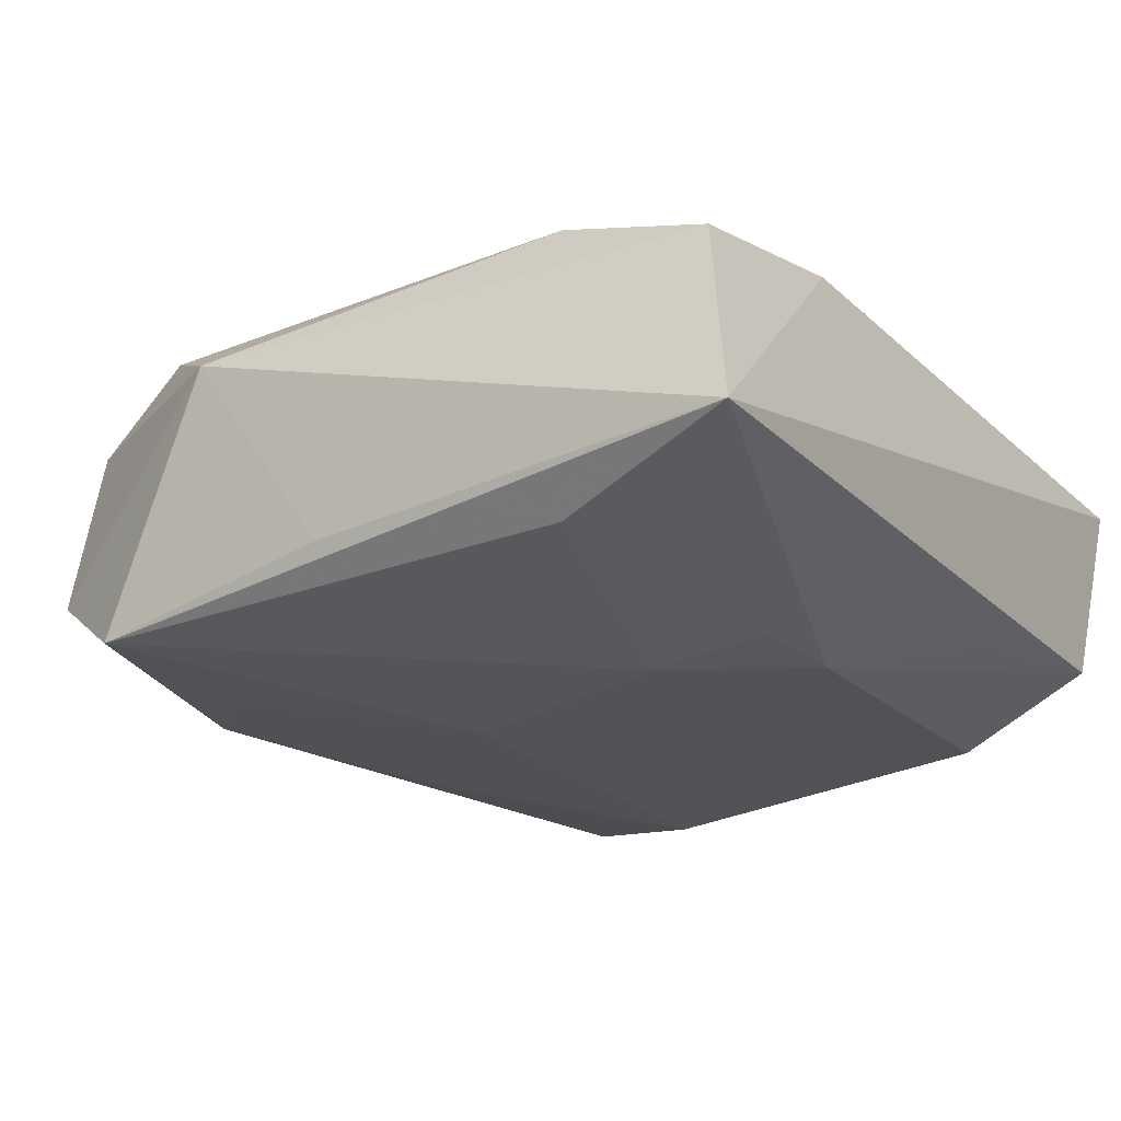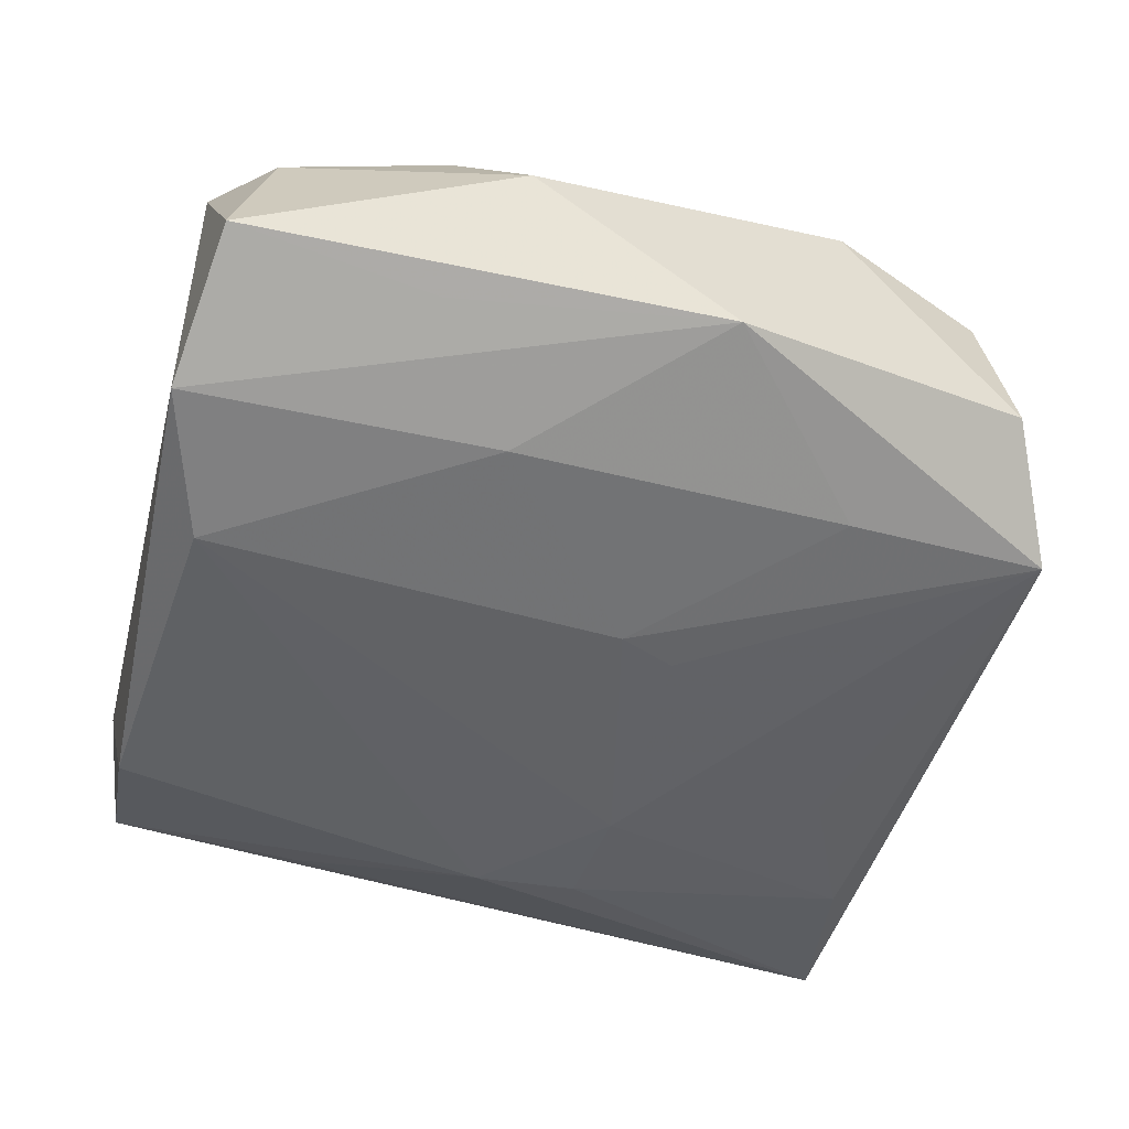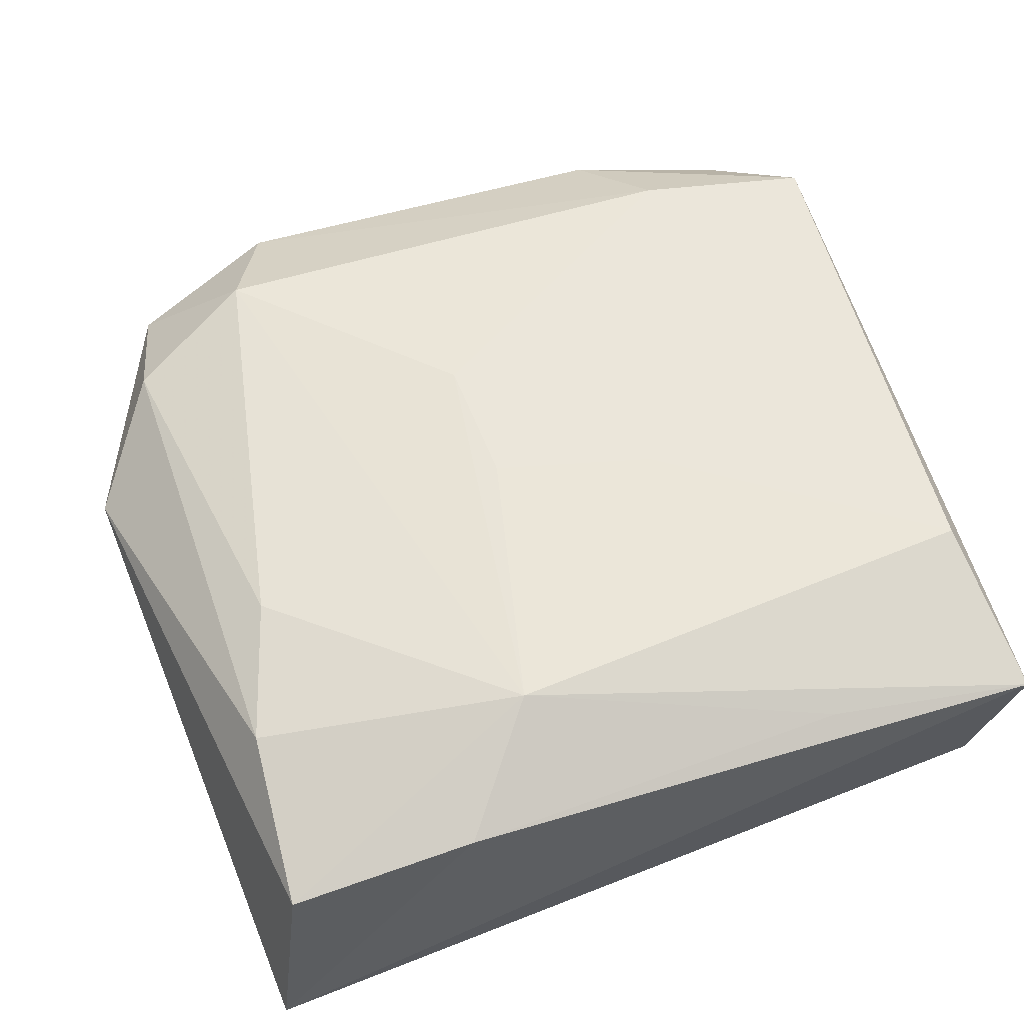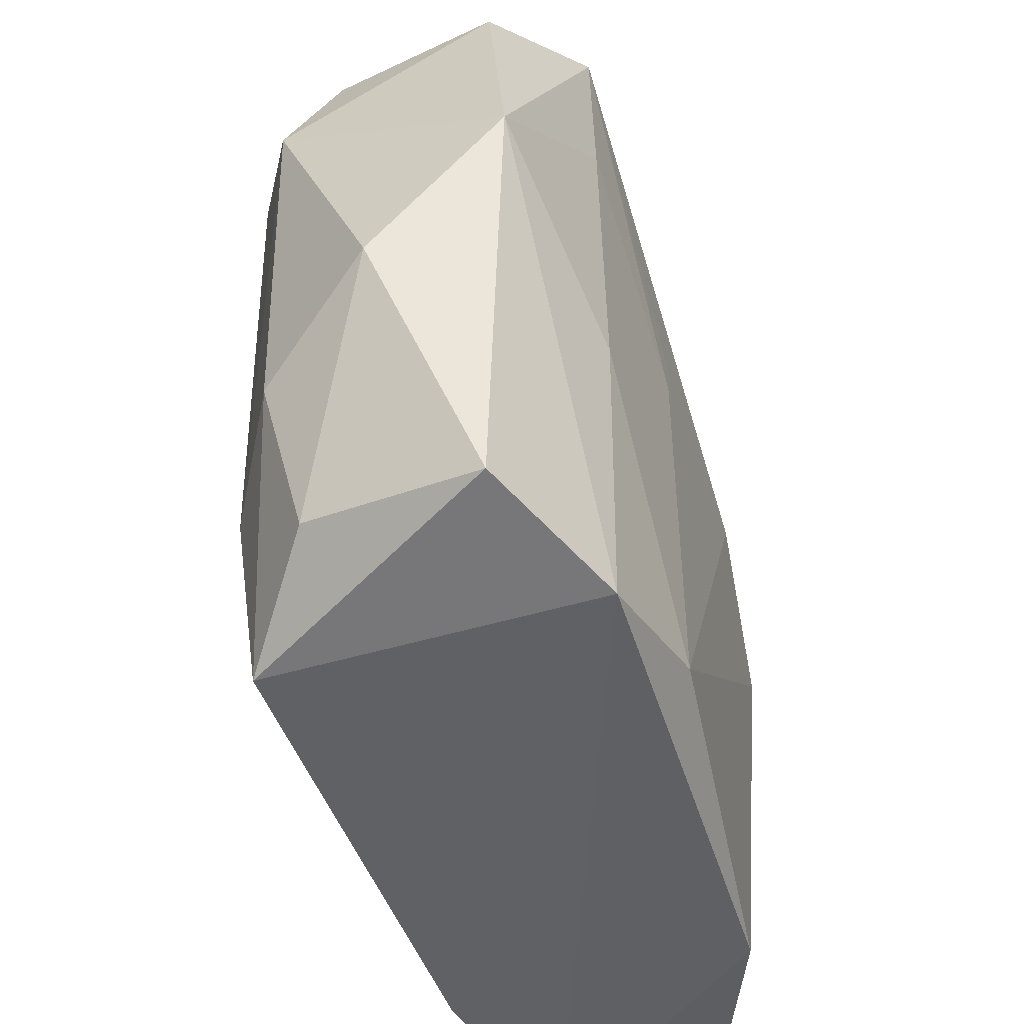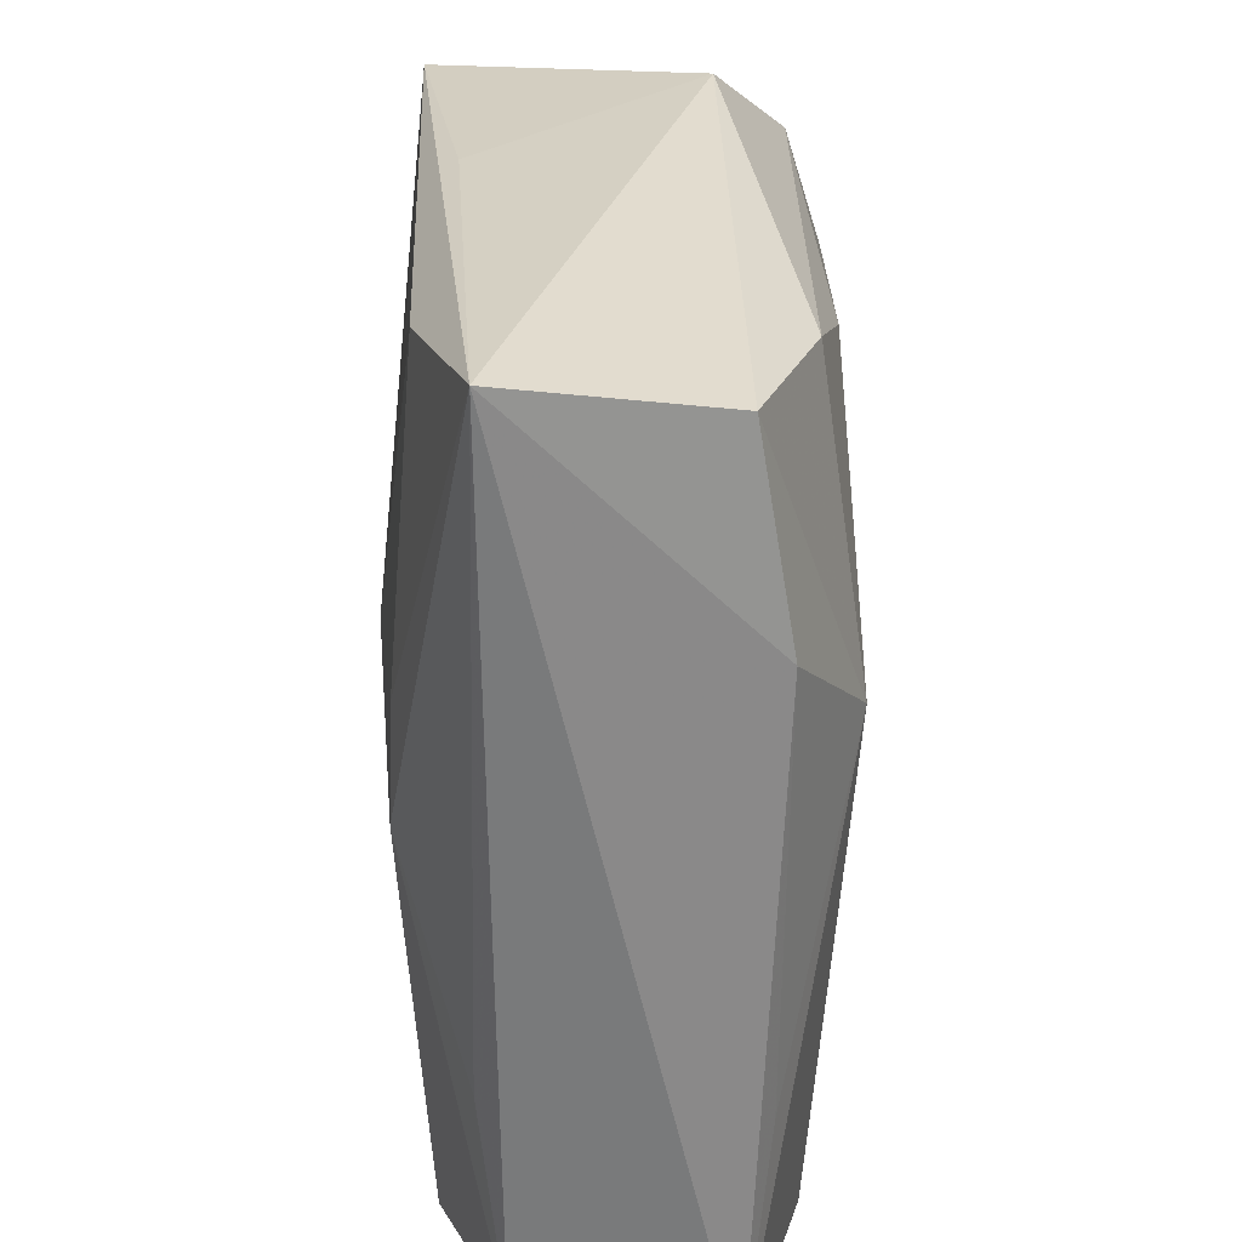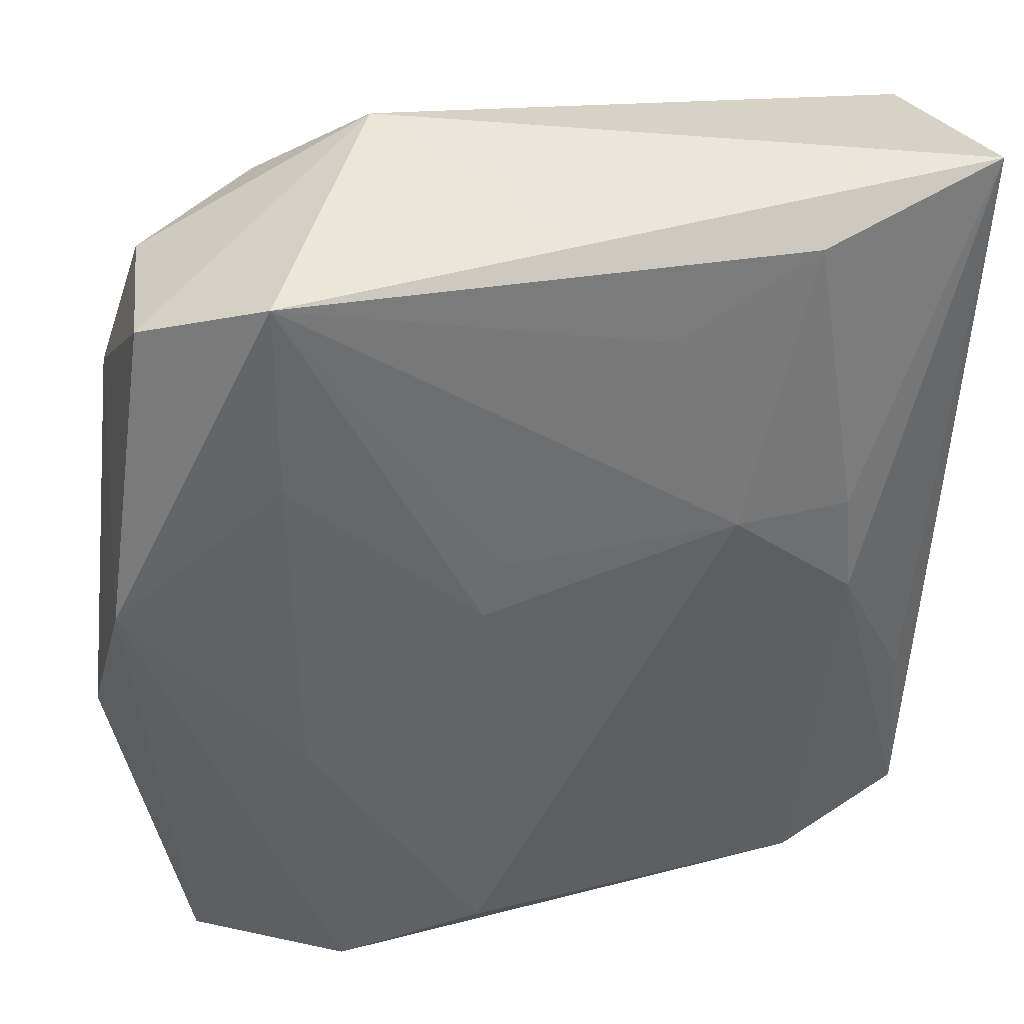
<metadata>
{"format":"obj","ext":"obj","renderer":"f3d","projection":"perspective","resolution":1024,"background":"white","views":[{"elev":-22.4,"azim":-146.3,"up":"+Z"},{"elev":-50.6,"azim":73.9,"up":"+Z"},{"elev":58.2,"azim":-110.2,"up":"+Z"},{"elev":-51.1,"azim":107.5,"up":"+Y"},{"elev":28.8,"azim":-90.4,"up":"+Y"},{"elev":39.5,"azim":166.3,"up":"+Y"}]}
</metadata>
<code>
v -0.02499 -0.02391 -0.005532
v 0.02397 0.02253 -0.005399
v 0.008412 0.02836 0.004978
v 0.0227 0.02131 0.00515
v -0.02533 0.01292 0.007719
v 0.01538 -0.02675 -0.009958
v -0.01788 -1.754e-05 -0.01089
v 0.00628 -0.02355 -0.01158
v 0.02452 -0.02581 -0.005784
v -0.01439 0.02371 0.009148
v -0.009965 0.007006 -0.01158
v -0.005895 0.02008 -0.01018
v -0.006061 0.02073 0.01061
v 0.02214 -0.02336 0.0052
v 0.01869 0.01506 0.01148
v 0.00572 0.002997 -0.01158
v -0.01735 -0.006538 -0.01049
v 0.01505 0.02315 0.009136
v 0.02396 -0.01315 0.007339
v 0.01704 0.01373 -0.01044
v -0.002126 0.002927 0.0119
v 0.0174 -0.01603 0.01105
v 0.005966 0.003109 0.01207
v 0.01683 -0.00728 -0.01059
v 0.02717 0.003717 -0.007534
v -0.02369 -0.01161 -0.006972
v 0.02533 0.01179 0.007616
v -0.02457 0.02472 0.005763
v 0.02879 -0.00926 -7.8e-06
v -0.004575 -0.007213 0.0112
v 0.004333 0.006612 -0.01143
v -0.02666 0.02688 -0.006116
v -0.02666 -0.02552 0.005975
v -0.01736 0.006586 -0.01065
v -0.01584 -0.02462 0.009398
v 0.02393 -0.01314 -0.007348
v -0.01589 -0.02467 -0.009374
v 0.0003708 0.02672 -0.007659
v 0.01555 -0.02703 0.01004
v -0.02486 -0.01218 0.007403
v -0.01855 0.007063 0.0115
v 0.01692 0.02607 -0.01021
v -0.01481 0.0244 -0.009294
f 28 3 32
f 32 3 38
f 38 42 32
f 3 42 38
f 23 15 41
f 3 28 10
f 28 41 10
f 5 41 28
f 32 33 5
f 5 28 32
f 23 41 21
f 33 39 35
f 35 41 33
f 25 27 29
f 29 9 25
f 14 9 29
f 39 9 14
f 22 27 15
f 22 15 23
f 22 35 39
f 15 27 4
f 3 10 18
f 18 4 3
f 15 4 18
f 1 33 32
f 32 42 43
f 43 34 32
f 33 41 40
f 40 5 33
f 41 5 40
f 30 21 41
f 41 35 30
f 35 22 30
f 23 21 30
f 30 22 23
f 27 22 19
f 29 27 19
f 19 14 29
f 39 14 19
f 19 22 39
f 27 25 2
f 2 4 27
f 2 25 42
f 2 42 3
f 3 4 2
f 15 18 13
f 13 18 10
f 13 41 15
f 13 10 41
f 26 1 32
f 34 43 11
f 6 39 33
f 6 9 39
f 12 43 42
f 42 11 12
f 12 11 43
f 8 11 16
f 36 25 9
f 9 6 36
f 36 6 25
f 8 6 37
f 1 17 37
f 37 17 8
f 33 1 37
f 37 6 33
f 25 6 24
f 24 6 8
f 8 16 24
f 1 26 7
f 7 17 1
f 7 26 32
f 32 34 7
f 34 11 7
f 7 11 8
f 8 17 7
f 31 11 42
f 42 16 31
f 31 16 11
f 20 16 42
f 20 24 16
f 42 25 20
f 25 24 20

</code>
